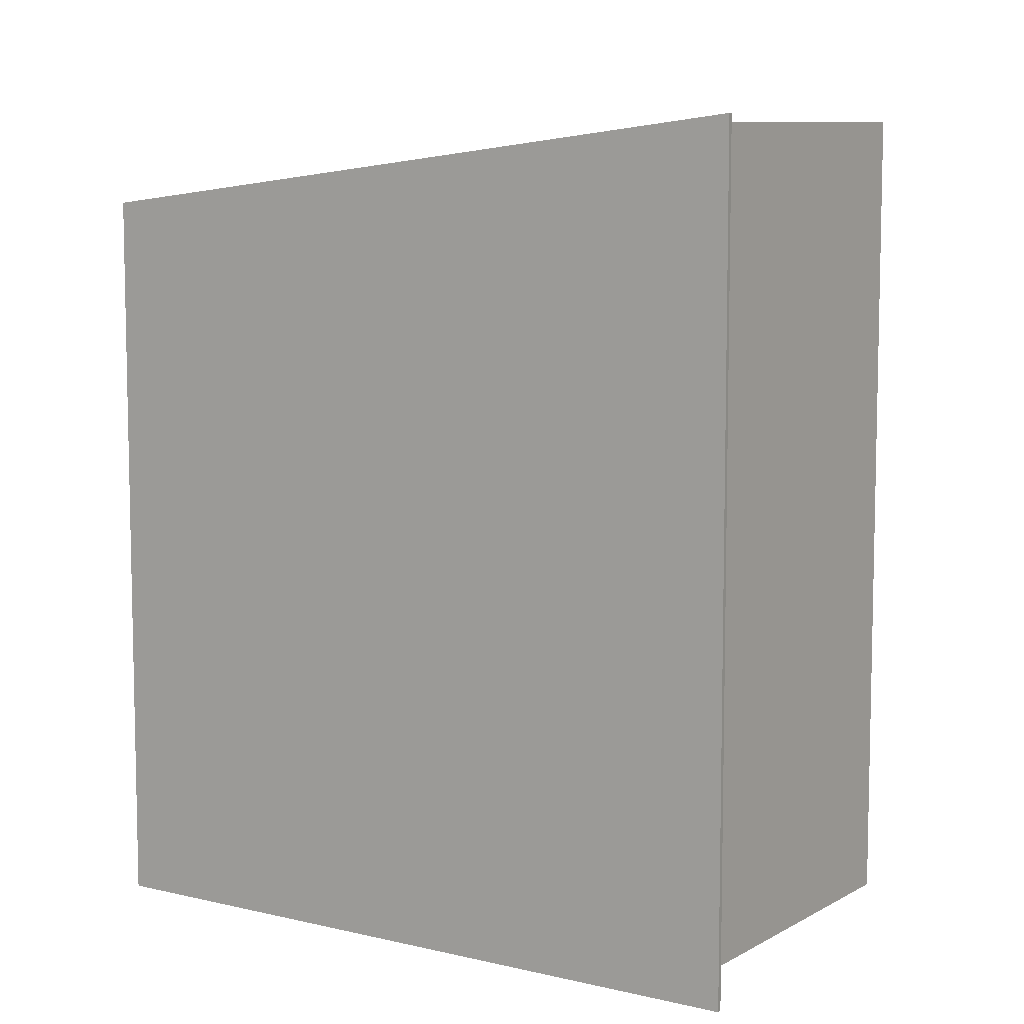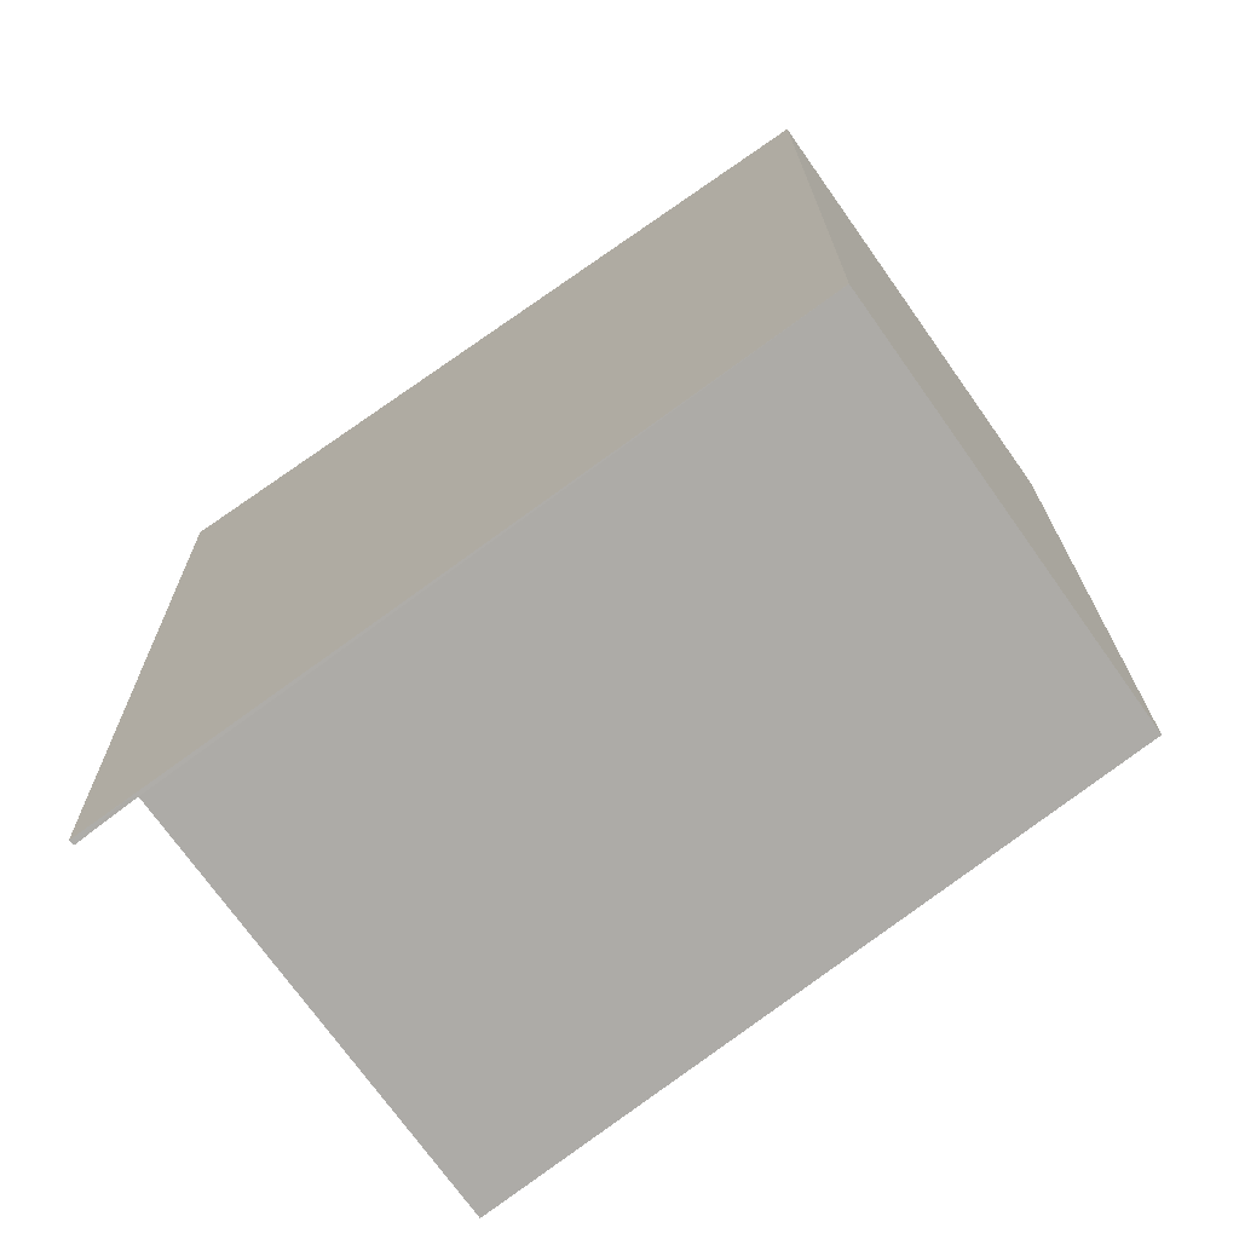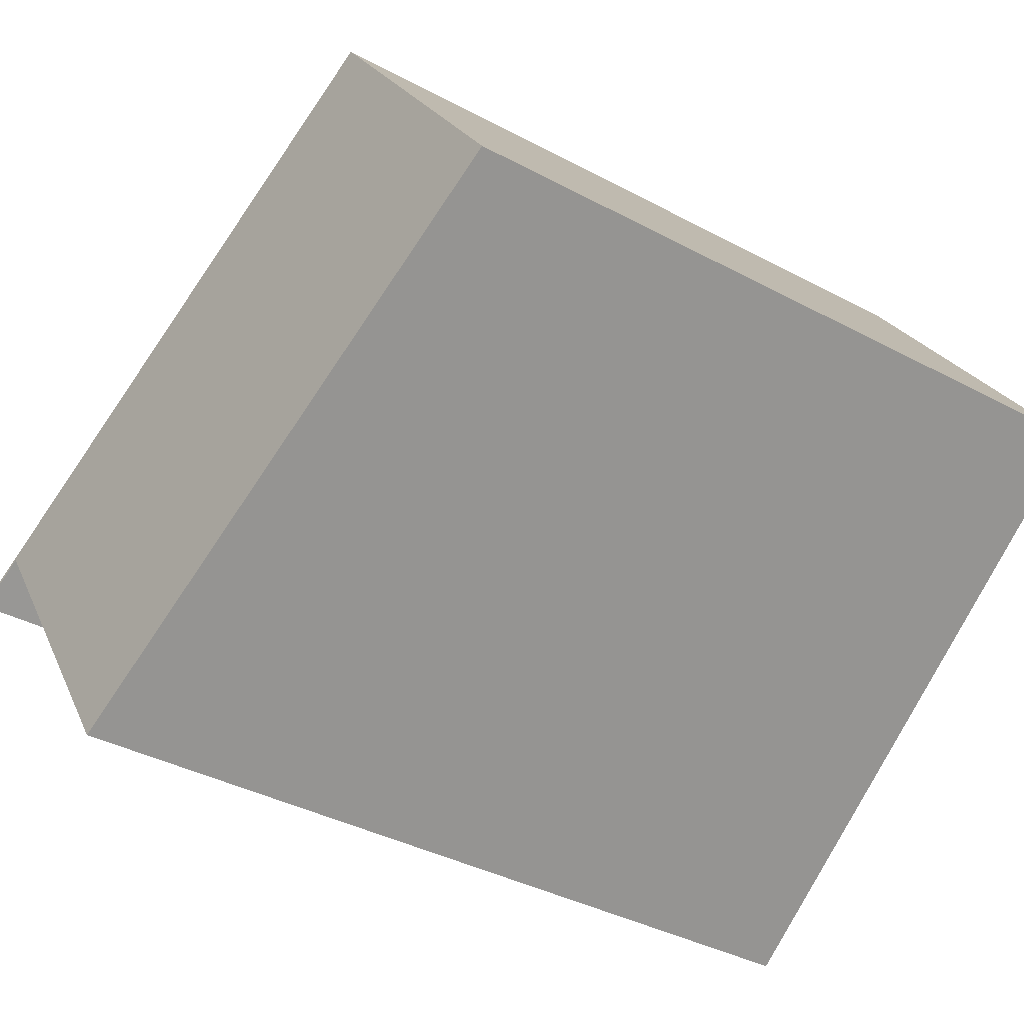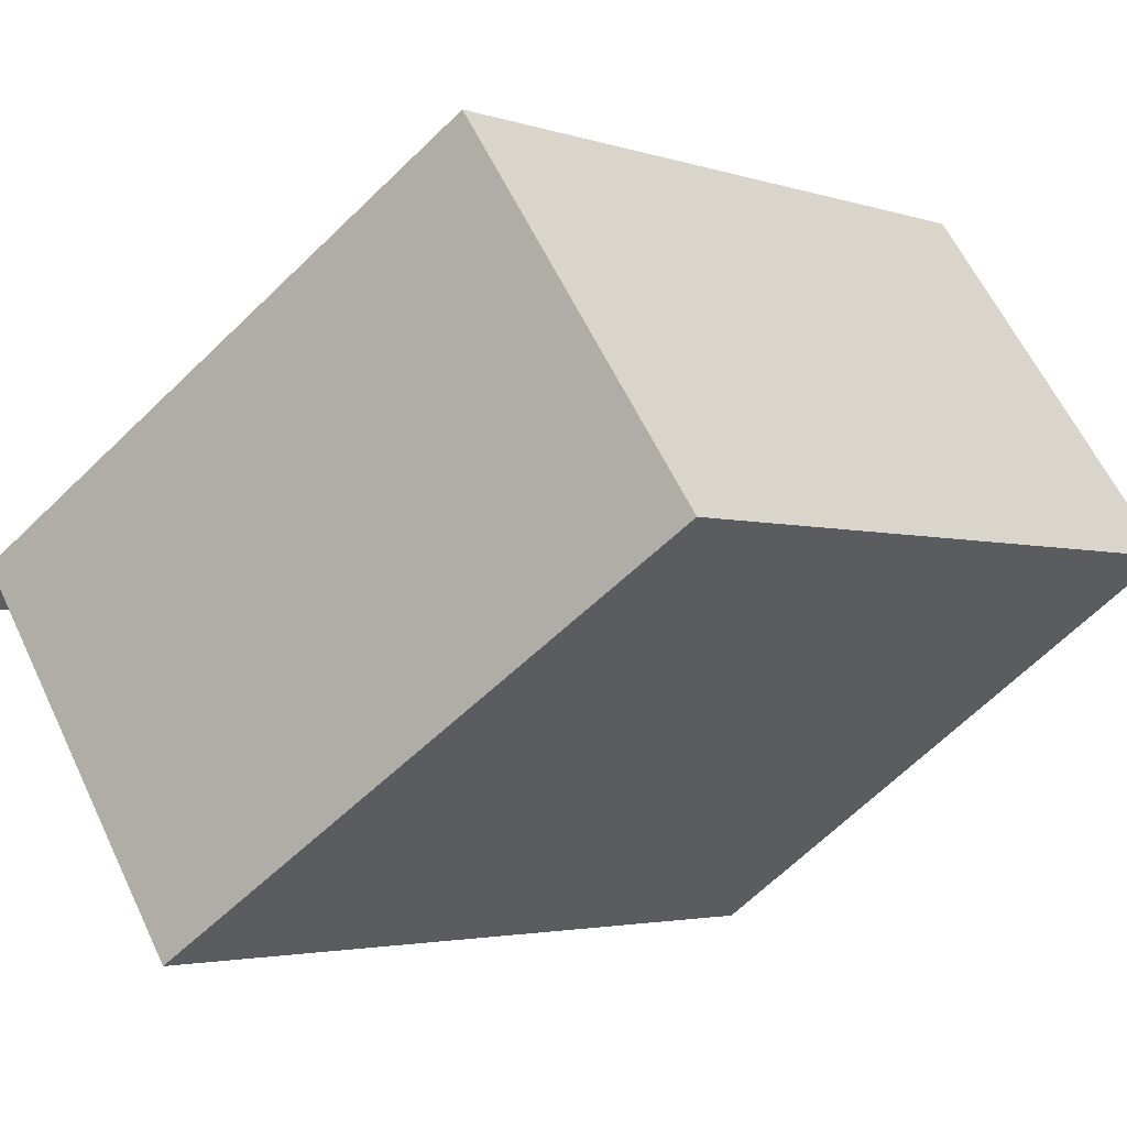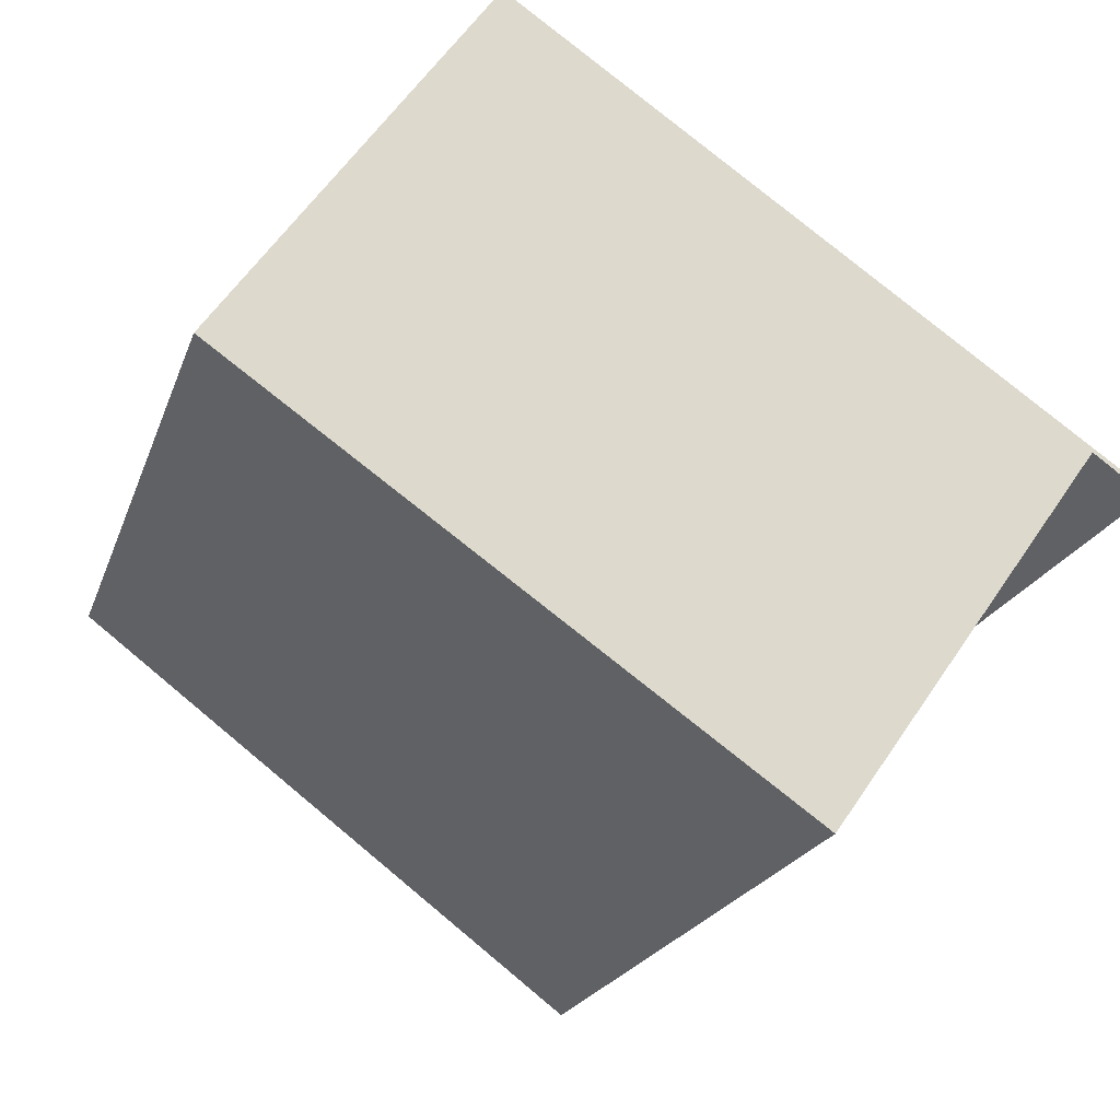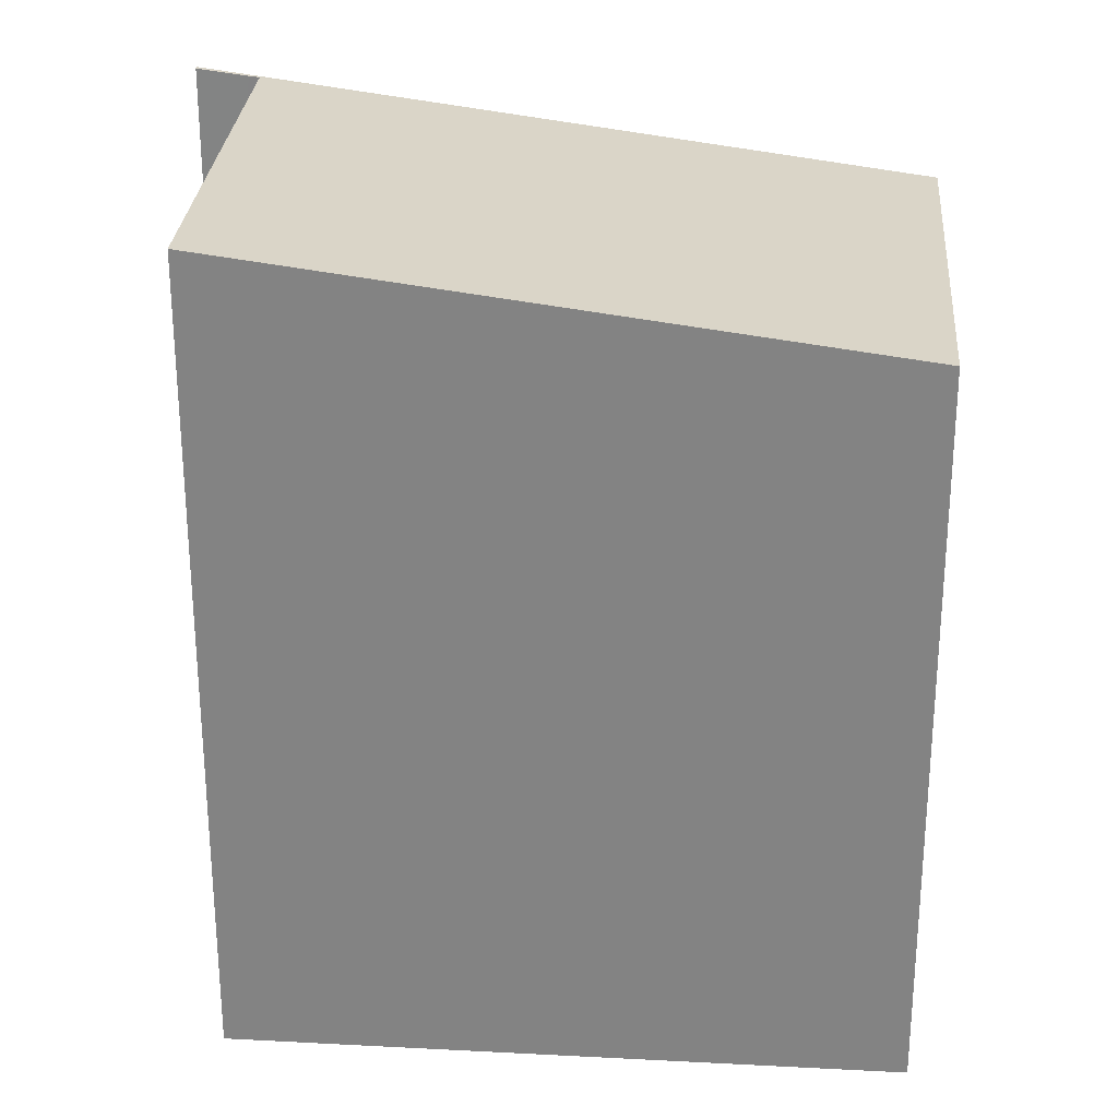
<metadata>
{"format":"obj","ext":"obj","renderer":"f3d","projection":"perspective","resolution":1024,"background":"white","views":[{"elev":8.6,"azim":68.6,"up":"+Y"},{"elev":18.1,"azim":179.4,"up":"+Z"},{"elev":-37.8,"azim":-124.4,"up":"+Z"},{"elev":-3.1,"azim":-138.7,"up":"+Z"},{"elev":-20.0,"azim":-15.7,"up":"+Z"},{"elev":28.3,"azim":-140.4,"up":"+Y"}]}
</metadata>
<code>
v  7.813 7.635 -0.45
v  7.78 7.635 -0.487
v  7.421 7.575 -0.179
v  7.4 7.575 -0.209
v  7.319 7.563 -0.15
v  2.351 6.797 3.332
v  4.972 7.563 -3.489
v  0 6.796 4.161e-16
v  2.351 -2.04e-16 3.332
v  0 0 0
v  7.813 2.755e-17 -0.45
v  7.421 1.096e-17 -0.179
v  7.78 2.982e-17 -0.487
v  7.319 9.185e-18 -0.15
v  4.972 2.136e-16 -3.489
v  7.4 1.28e-17 -0.209
g defaultobject
f 1 2 3
f 4 3 2
f 5 3 4
f 6 3 5
f 7 6 5
f 6 7 8
f 8 9 6
f 9 8 10
f 9 3 6
f 3 9 1
f 1 9 11
f 11 9 12
f 11 2 1
f 2 11 13
f 14 7 5
f 7 14 15
f 13 4 2
f 4 13 5
f 5 13 14
f 14 13 16
f 15 8 7
f 8 15 10
f 12 13 11
f 13 12 16
f 16 12 14
f 14 12 9
f 14 9 15
f 15 9 10

</code>
